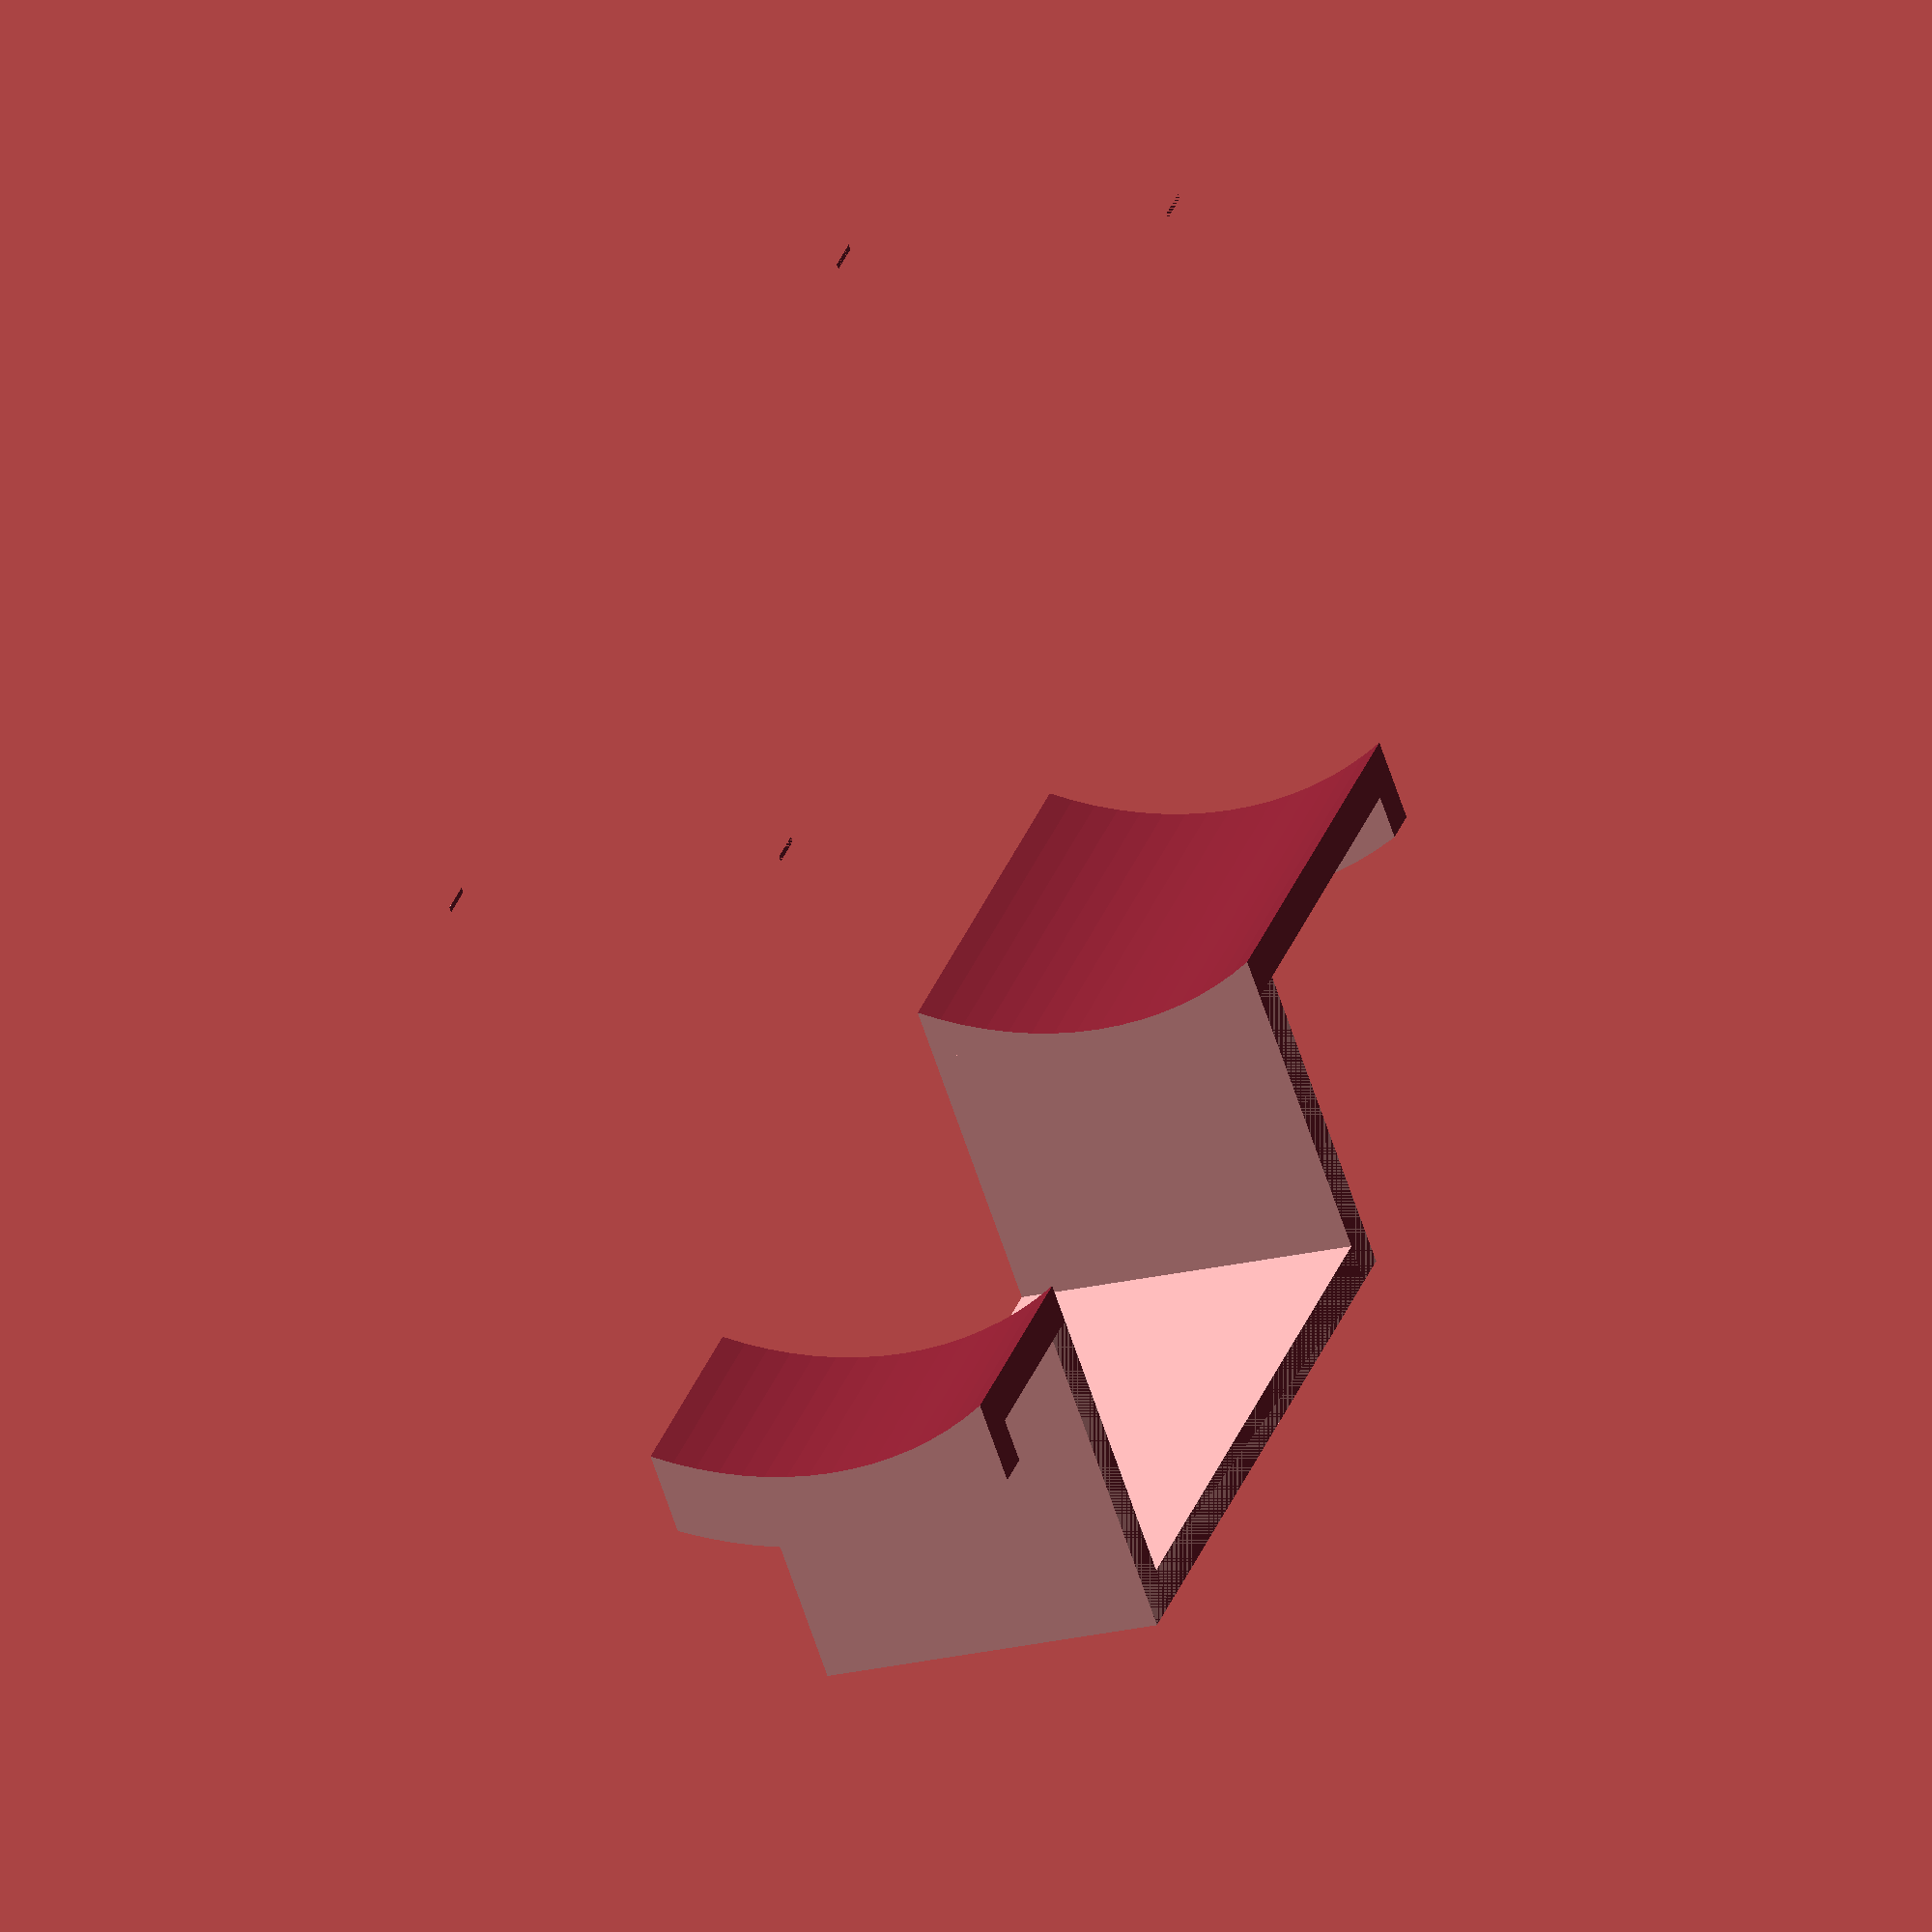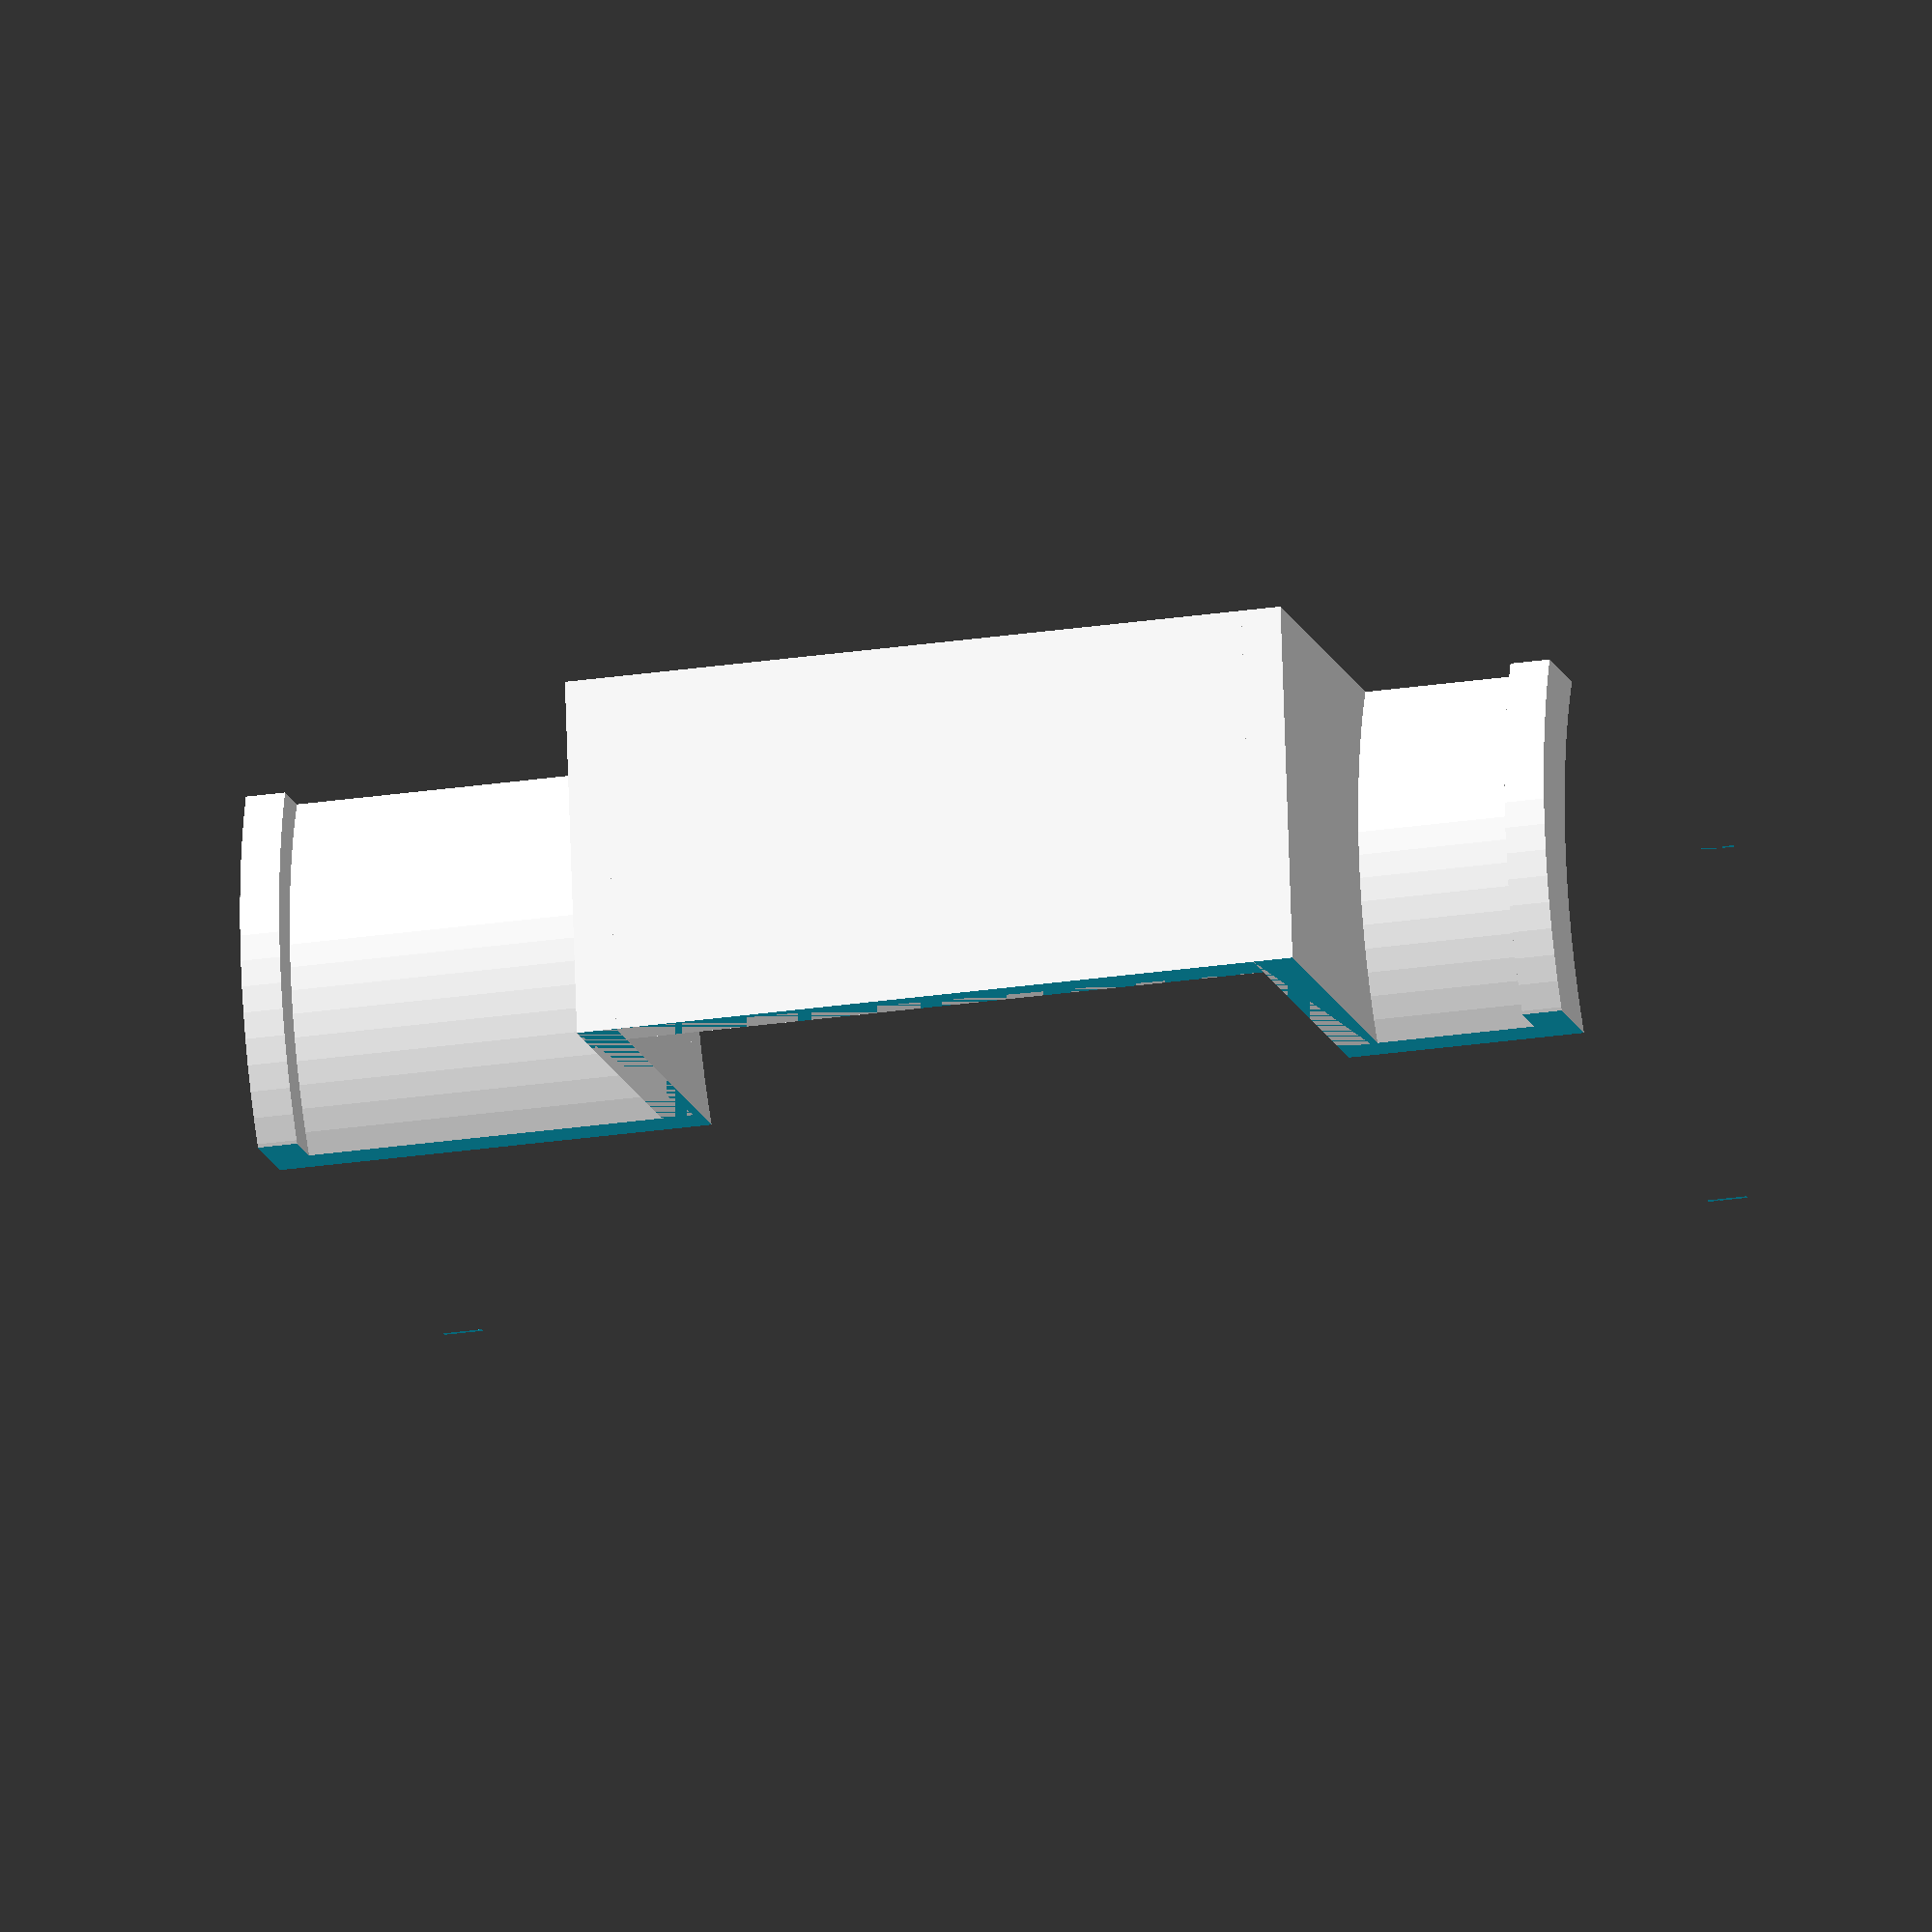
<openscad>
// dual-sided cubicle convenience hook
// for coats and headphones

wall   = 65;  // how deep is the wall we are hanging over
width  = 36;  // how wide is the strip
height = 40;  // how far down do the sides hang
thick  = 4;   // how thick are the strips
block  = 200;

difference() {
    union() {
        // top
        cube([wall, thick, width]);

        // sides
        translate([-thick, 0, 0])
            cube([thick, height, width]);
        translate([wall, 0, 0])
            cube([thick, height, width]);

        // headphone hook
        translate([wall, height+0.66*width, width/2]) rotate([0, 90, 0])
            cylinder(h=40, r=width, center=false, $fn=96);
        translate([wall+40, height+0.66*width, width/2]) rotate([0, 90, 0])
            cylinder(h=thick, r=width+thick, center=false, $fn=96);

        // coat hook
        translate([0, height+0.66*width, width/2]) rotate([0, -90, 0])
            cylinder(h=20, r=width, center=false, $fn=96);
        translate([-20, height+0.66*width, width/2]) rotate([0, -90, 0])
            cylinder(h=thick, r=width+thick, center=false, $fn=96);
    }
    // clipping the edges with big cubes
    translate([-60, 0,  width]) cube([block,block,block]);
    translate([-60, 0, -block]) cube([block,block,block]);
    translate([-60, height, 0]) cube([block,block,width]);
    translate([-60, height+0.66*width+thick, width/2]) rotate([0, 90, 0])
        cylinder(h=block, r=width, center=false, $fn=96);
}

</openscad>
<views>
elev=198.8 azim=133.2 roll=244.4 proj=o view=solid
elev=286.0 azim=165.1 roll=358.1 proj=o view=solid
</views>
